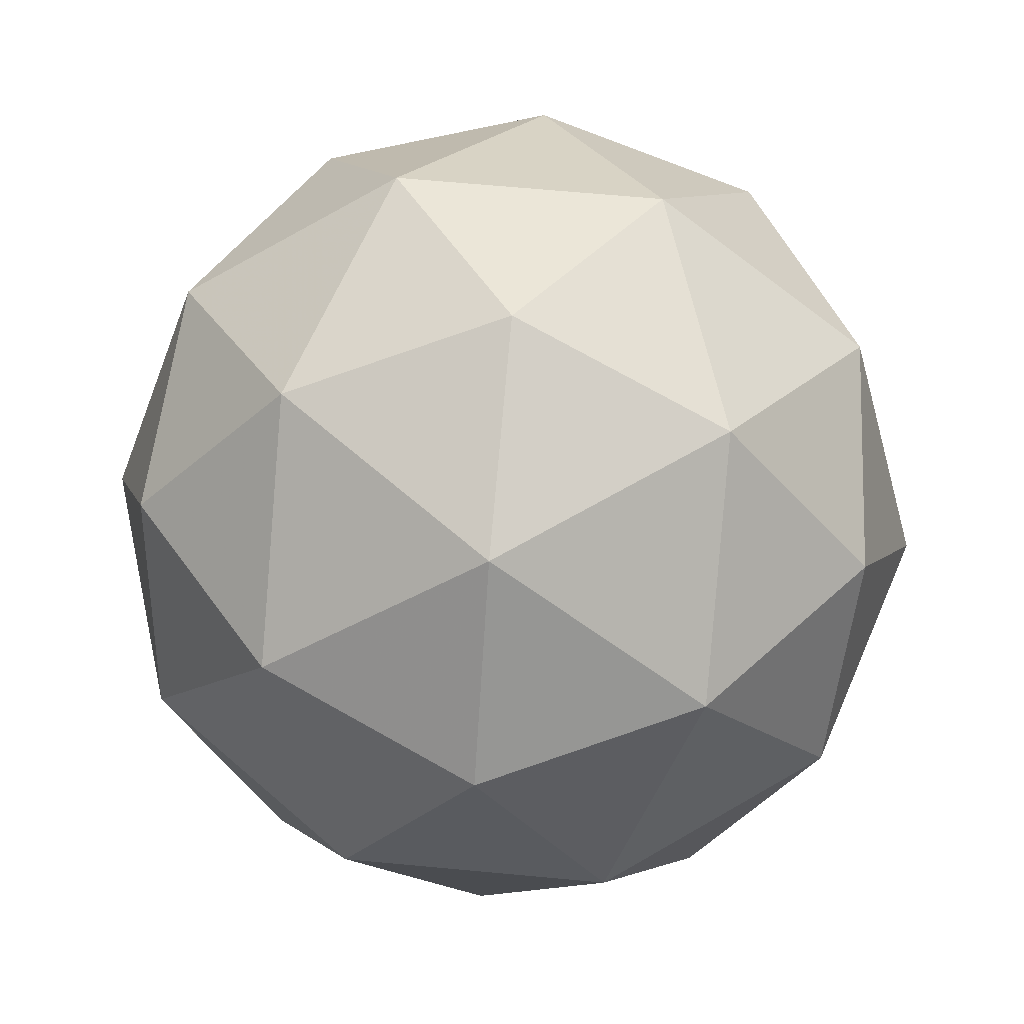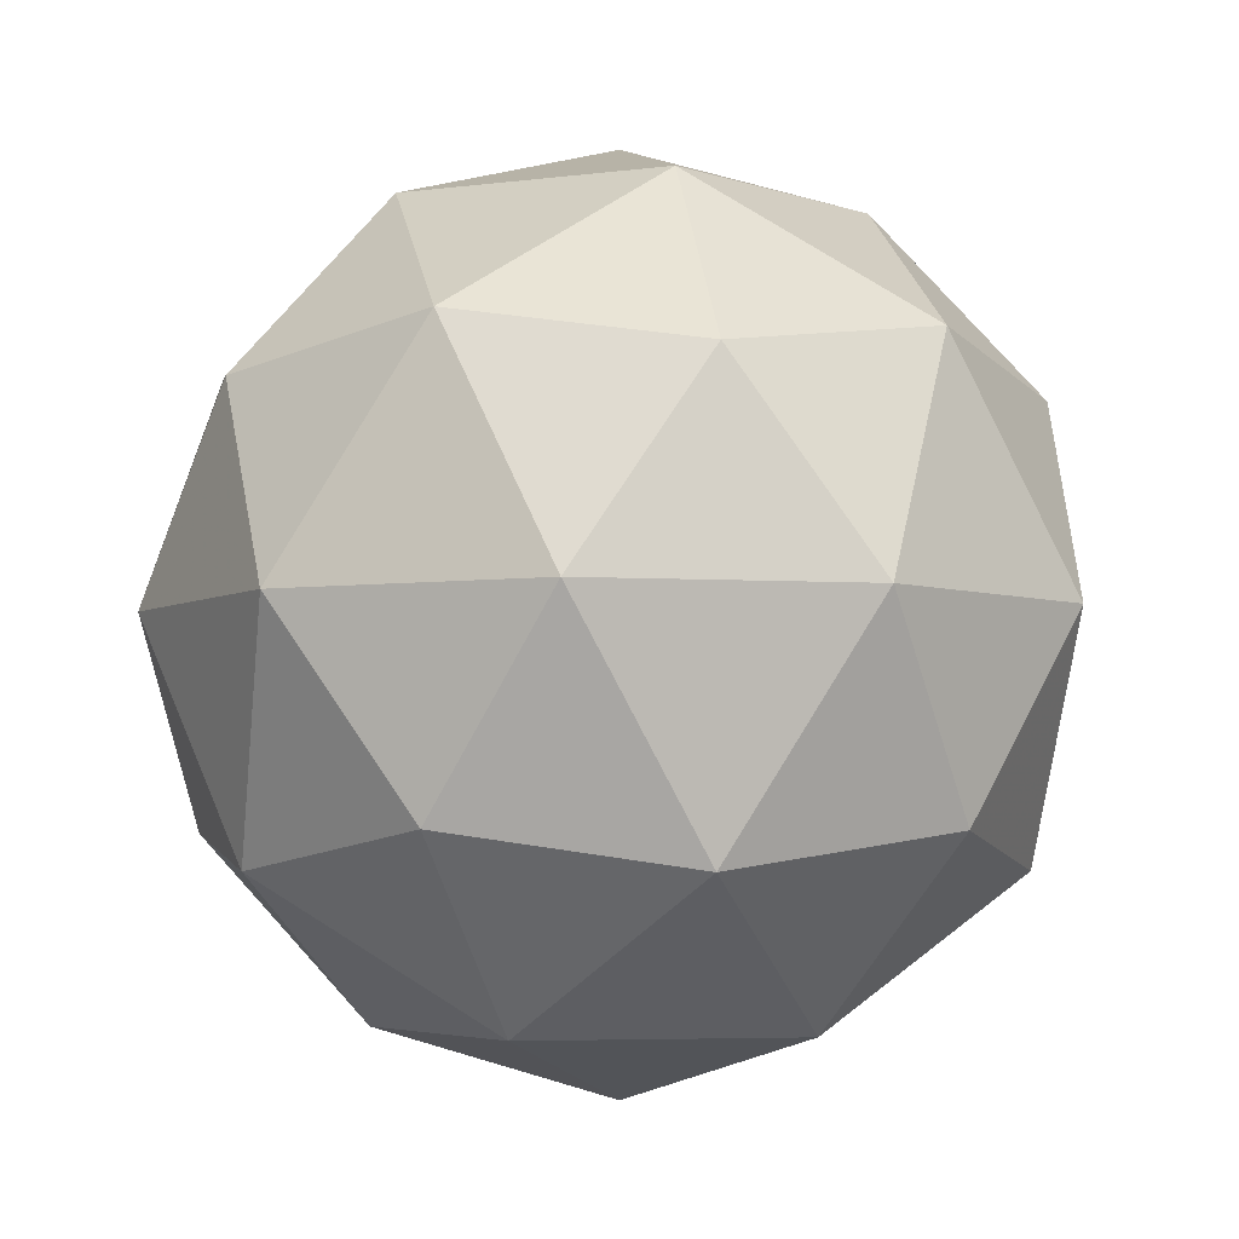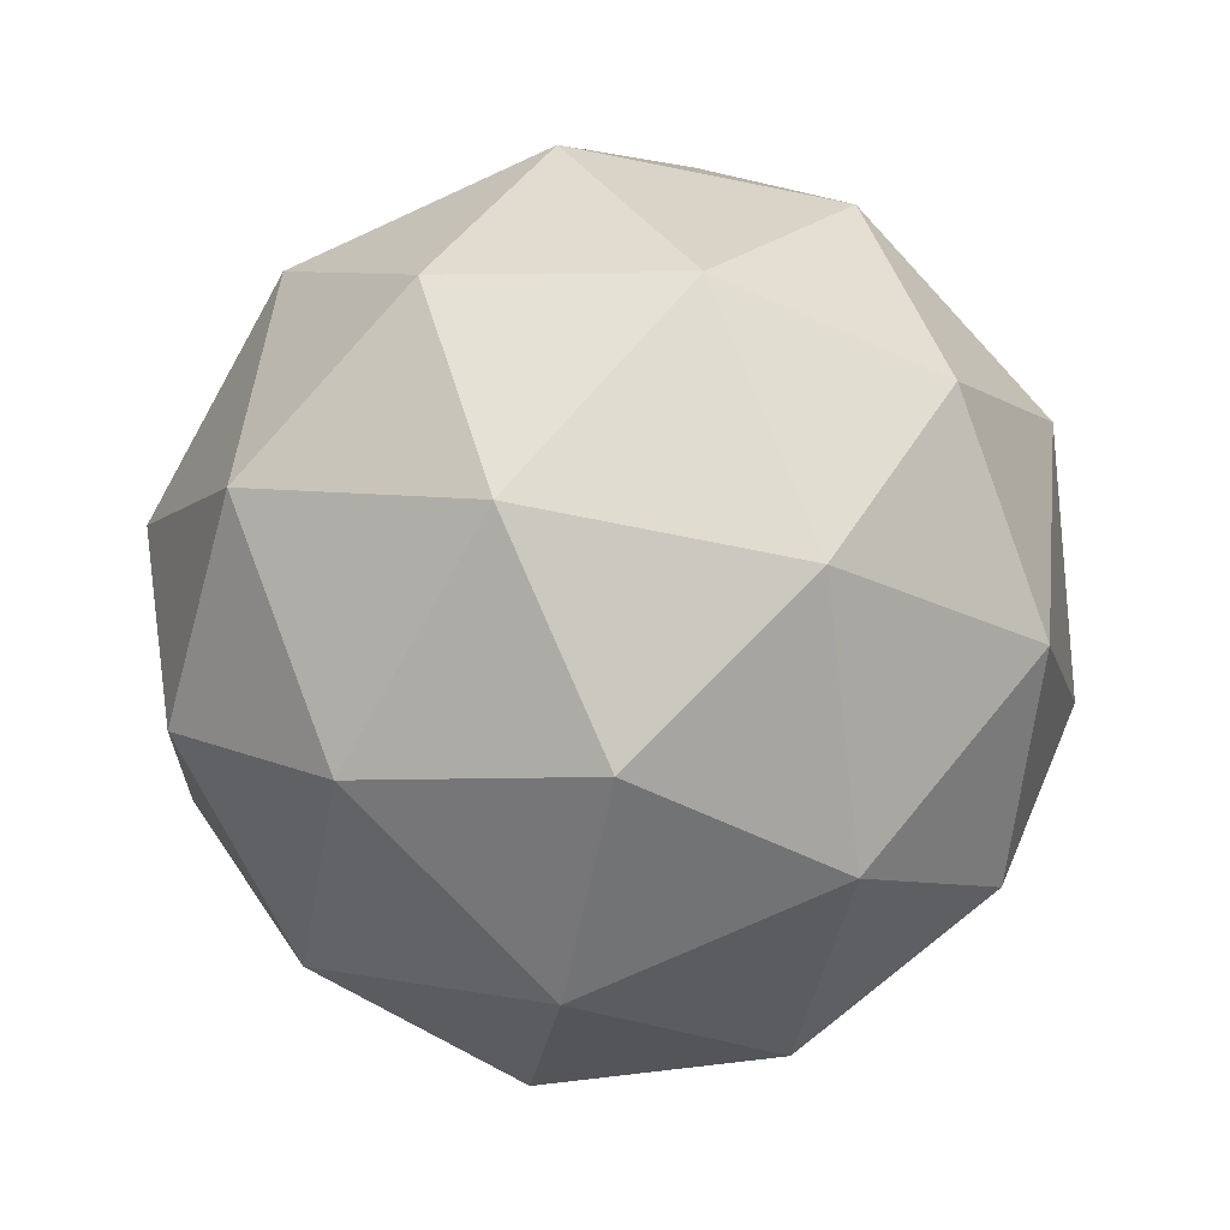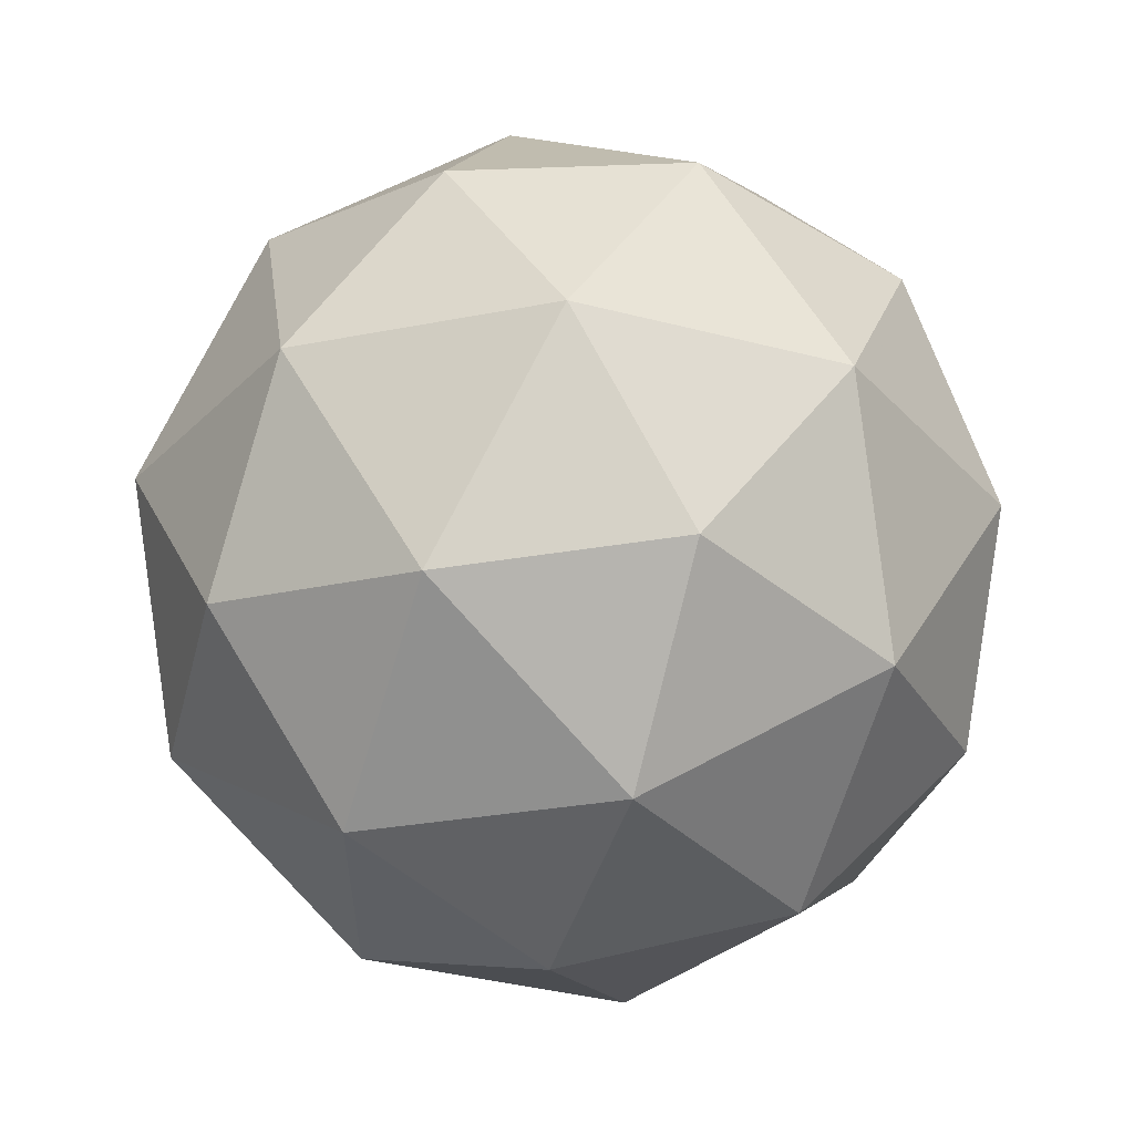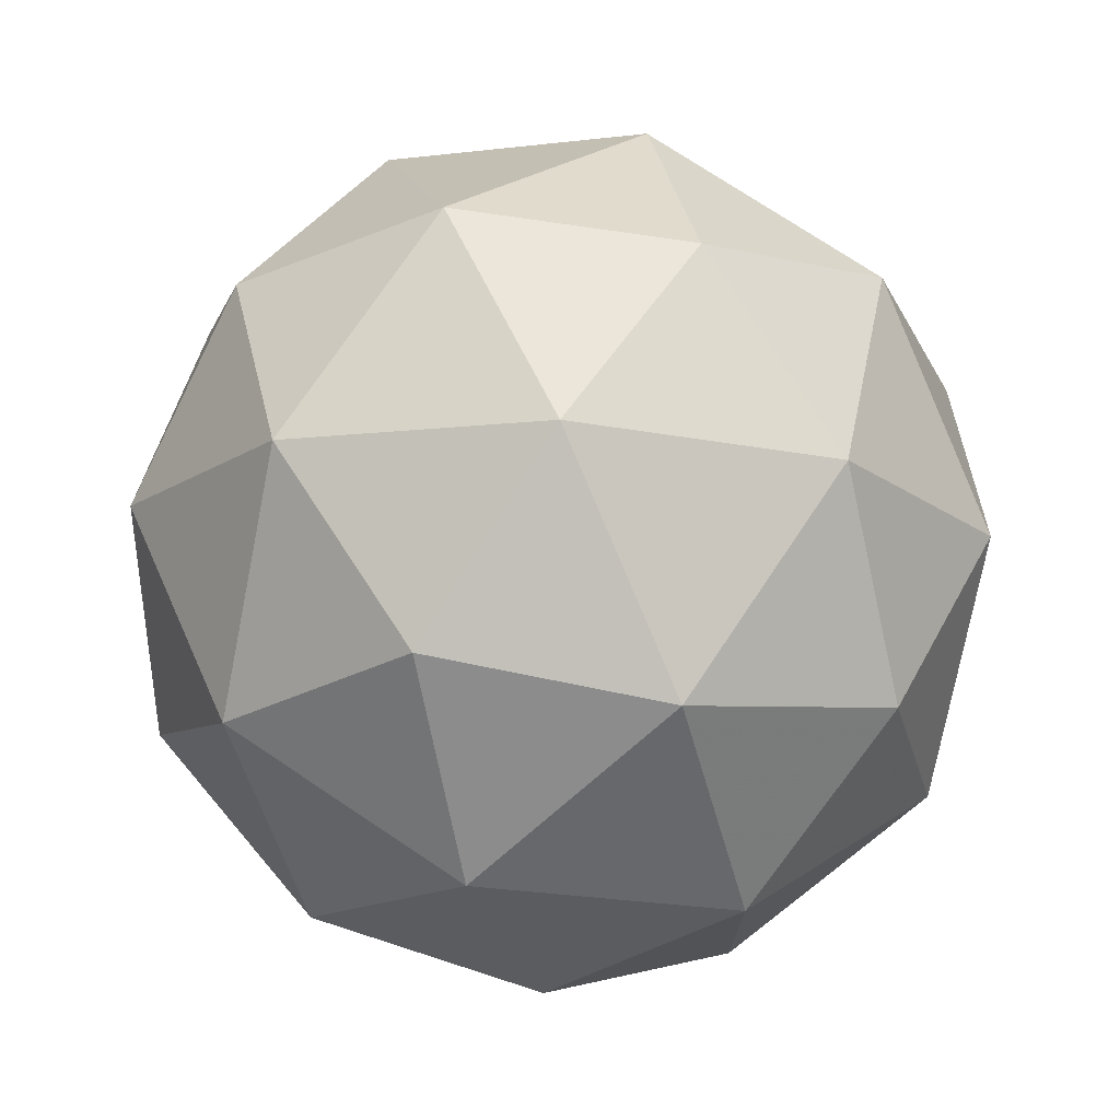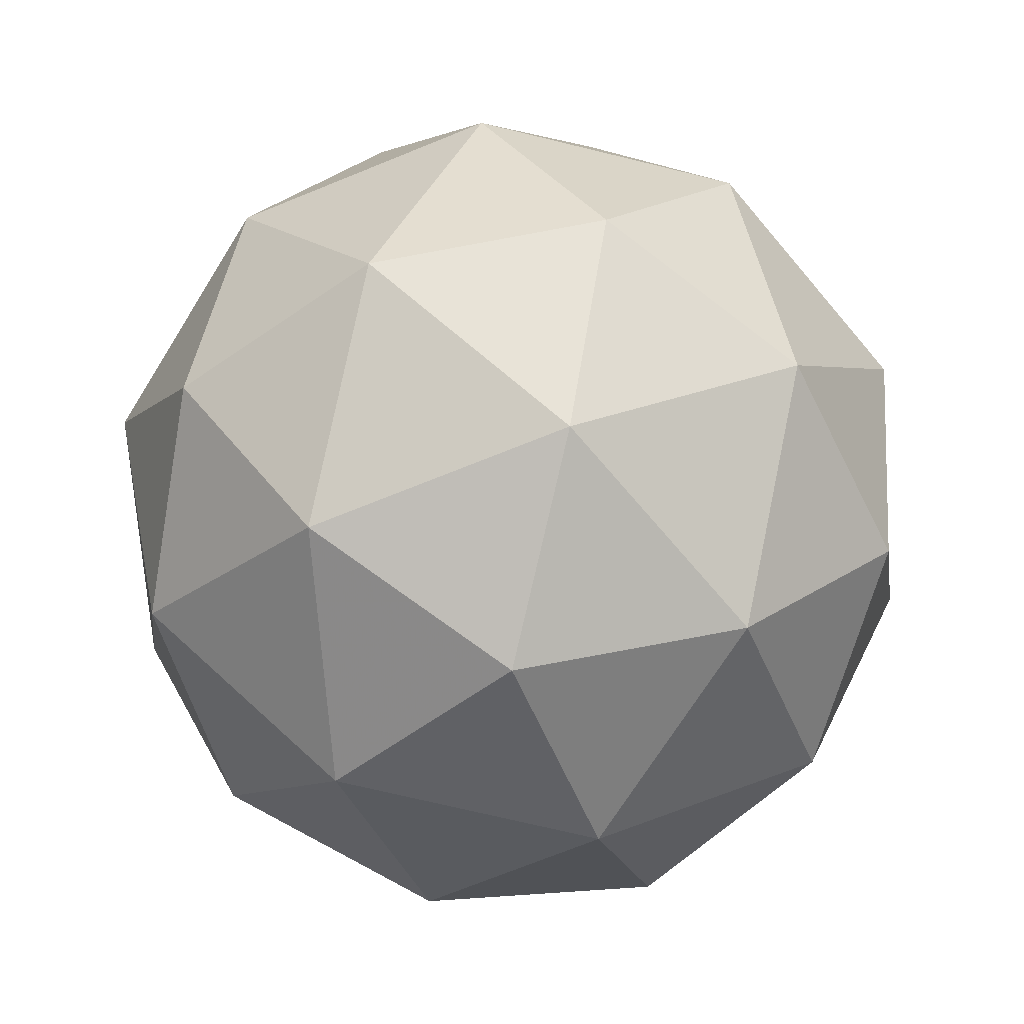
<metadata>
{"format":"obj","ext":"obj","renderer":"f3d","projection":"perspective","resolution":1024,"background":"white","views":[{"elev":64.5,"azim":23.4,"up":"+Y"},{"elev":-4.4,"azim":-138.0,"up":"+Y"},{"elev":-73.0,"azim":6.7,"up":"+Y"},{"elev":57.9,"azim":-61.3,"up":"+Z"},{"elev":73.9,"azim":-177.9,"up":"+Z"},{"elev":-69.8,"azim":-103.8,"up":"+Y"}]}
</metadata>
<code>
g AINR-i2-g148-s325
v 5644 4813 -4462
v 5733 4844 -4397
v 5610 4844 -4357
v 5796 4929 -4352
v 5822 4912 -4462
v 5533 4844 -4462
v 5610 4844 -4567
v 5733 4844 -4527
v 5843 5023 -4397
v 5586 4929 -4284
v 5699 4912 -4292
v 5644 5023 -4252
v 5456 4929 -4462
v 5499 4912 -4357
v 5444 5023 -4397
v 5586 4929 -4641
v 5499 4912 -4567
v 5520 5023 -4632
v 5796 4929 -4573
v 5699 4912 -4632
v 5767 5023 -4632
v 5767 5023 -4292
v 5520 5023 -4292
v 5444 5023 -4527
v 5644 5023 -4672
v 5843 5023 -4527
v 5702 5117 -4284
v 5788 5133 -4357
v 5678 5201 -4357
v 5492 5117 -4352
v 5588 5133 -4292
v 5554 5201 -4397
v 5492 5117 -4573
v 5465 5133 -4462
v 5554 5201 -4527
v 5702 5117 -4641
v 5588 5133 -4632
v 5678 5201 -4567
v 5832 5117 -4462
v 5788 5133 -4567
v 5754 5201 -4462
v 5644 5233 -4462
f 1 2 3
f 4 2 5
f 1 3 6
f 1 6 7
f 1 7 8
f 4 5 9
f 10 11 12
f 13 14 15
f 16 17 18
f 19 20 21
f 4 9 22
f 10 12 23
f 13 15 24
f 16 18 25
f 19 21 26
f 27 28 29
f 30 31 32
f 33 34 35
f 36 37 38
f 39 40 41
f 41 38 42
f 41 40 38
f 40 36 38
f 38 35 42
f 38 37 35
f 37 33 35
f 35 32 42
f 35 34 32
f 34 30 32
f 32 29 42
f 32 31 29
f 31 27 29
f 29 41 42
f 29 28 41
f 28 39 41
f 26 40 39
f 26 21 40
f 21 36 40
f 25 37 36
f 25 18 37
f 18 33 37
f 24 34 33
f 24 15 34
f 15 30 34
f 23 31 30
f 23 12 31
f 12 27 31
f 22 28 27
f 22 9 28
f 9 39 28
f 21 25 36
f 21 20 25
f 20 16 25
f 18 24 33
f 18 17 24
f 17 13 24
f 15 23 30
f 15 14 23
f 14 10 23
f 12 22 27
f 12 11 22
f 11 4 22
f 9 26 39
f 9 5 26
f 5 19 26
f 8 20 19
f 8 7 20
f 7 16 20
f 7 17 16
f 7 6 17
f 6 13 17
f 6 14 13
f 6 3 14
f 3 10 14
f 5 8 19
f 5 2 8
f 2 1 8
f 3 11 10
f 3 2 11
f 2 4 11
f 2 4 11

</code>
